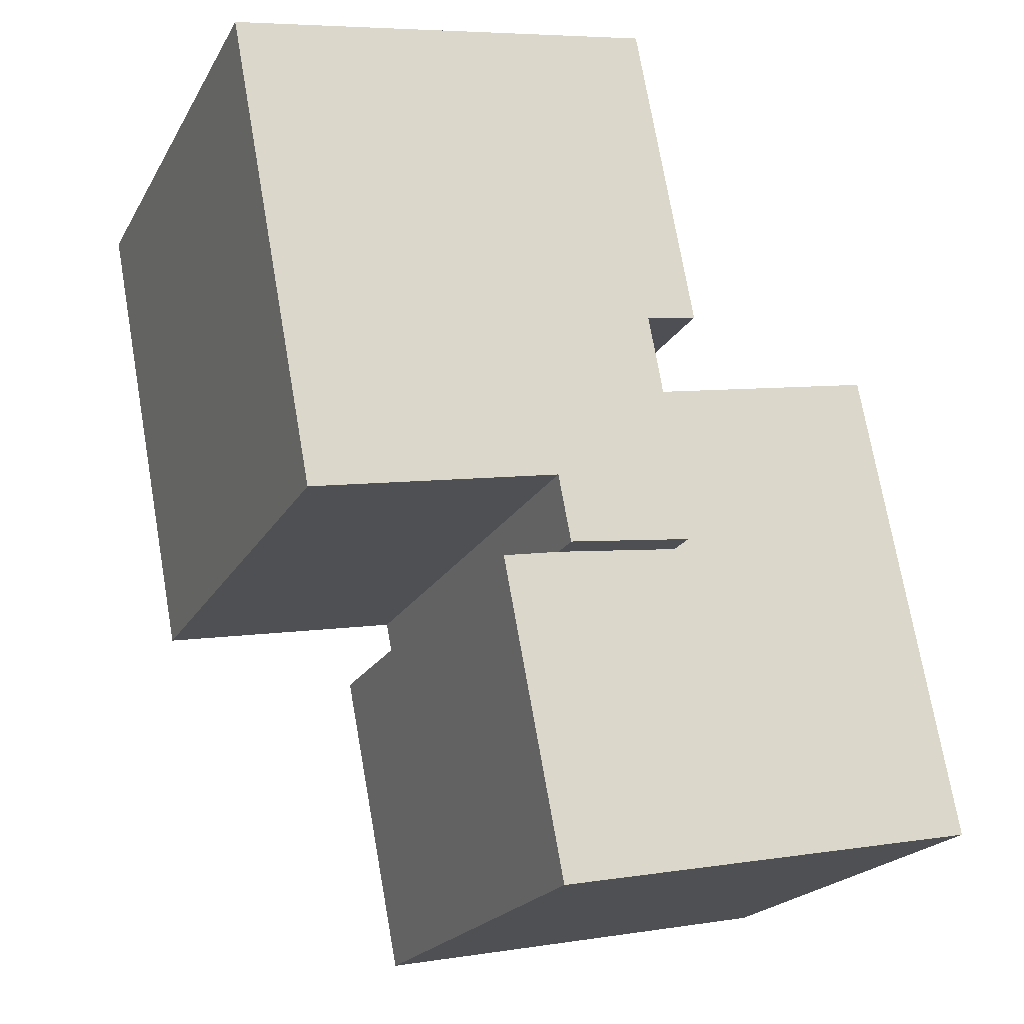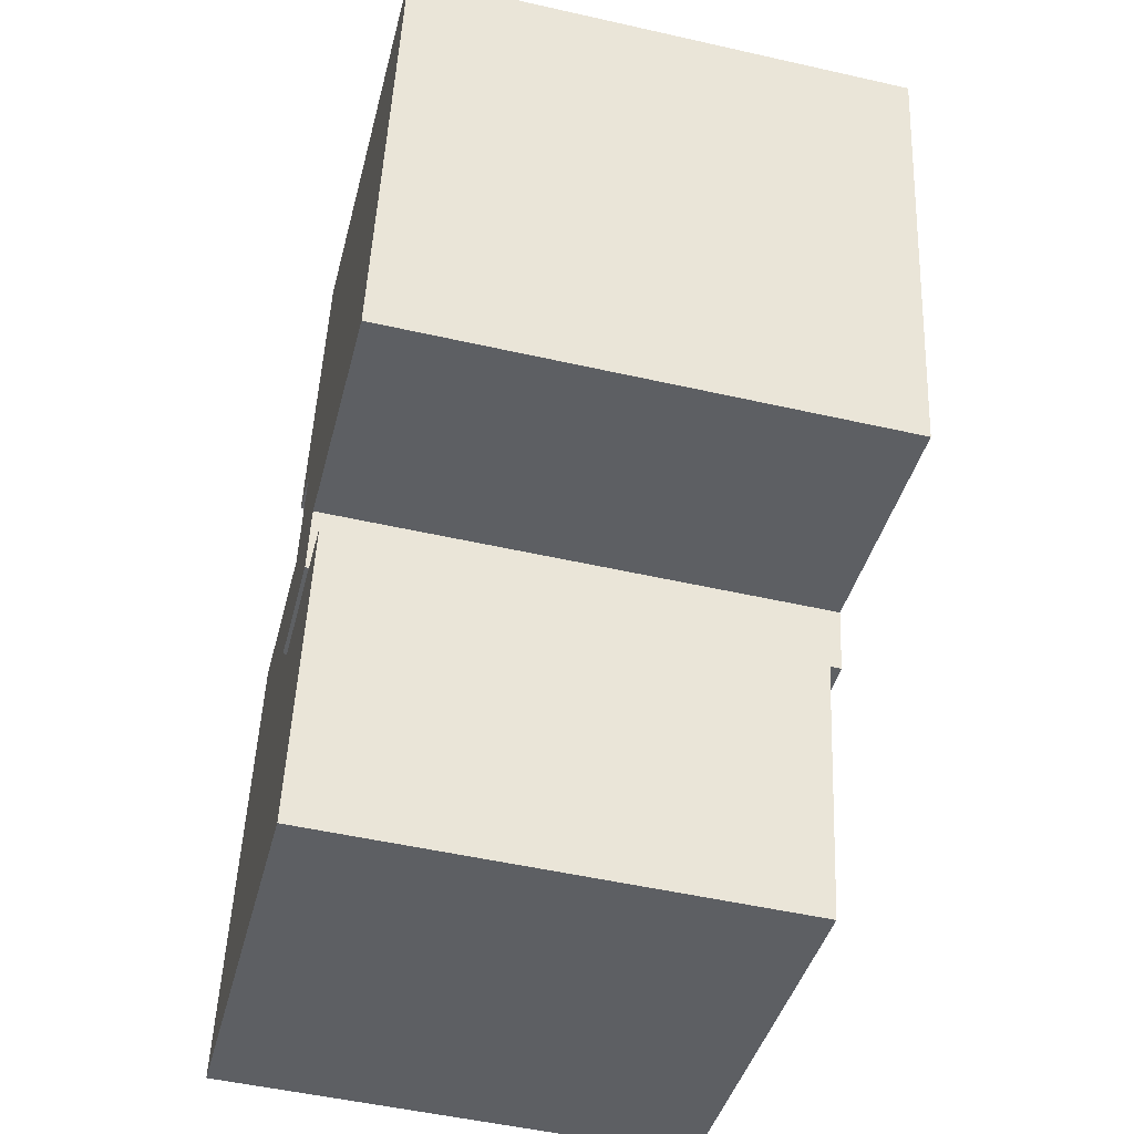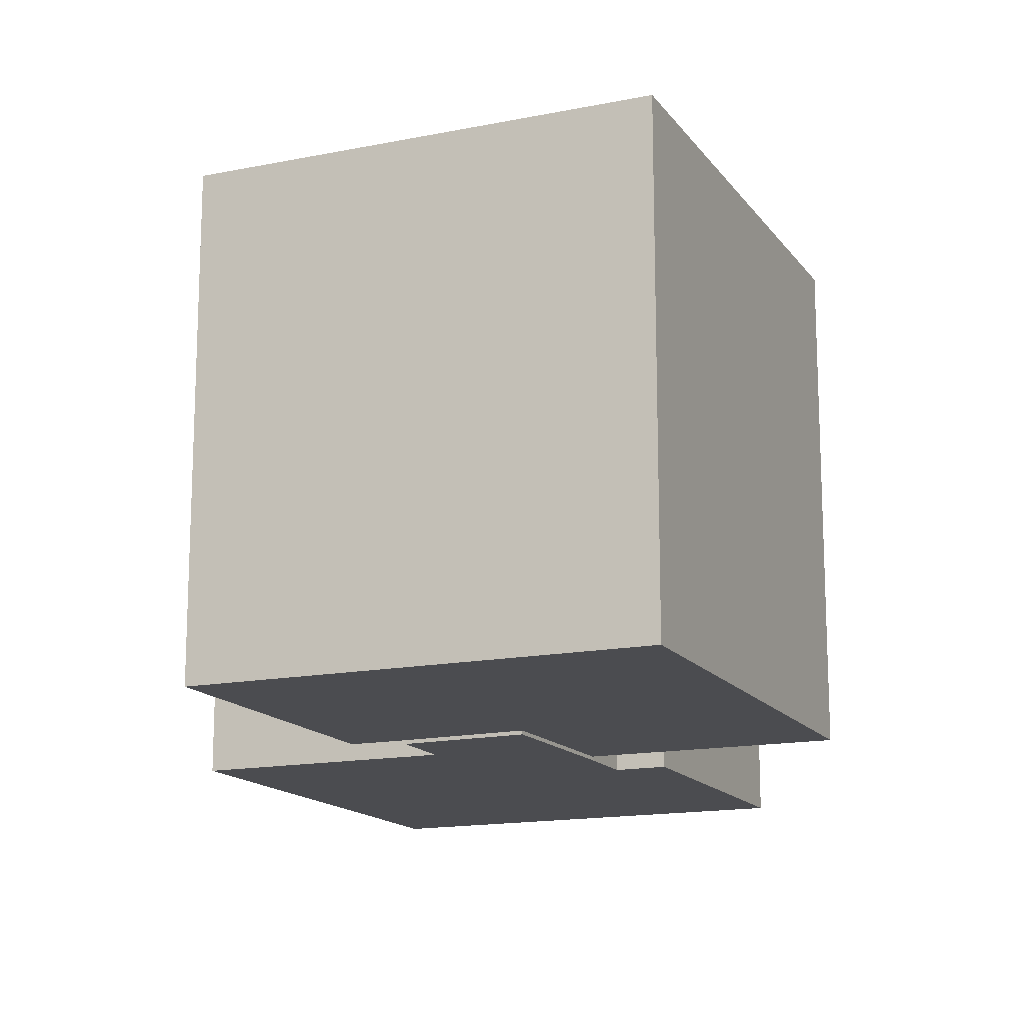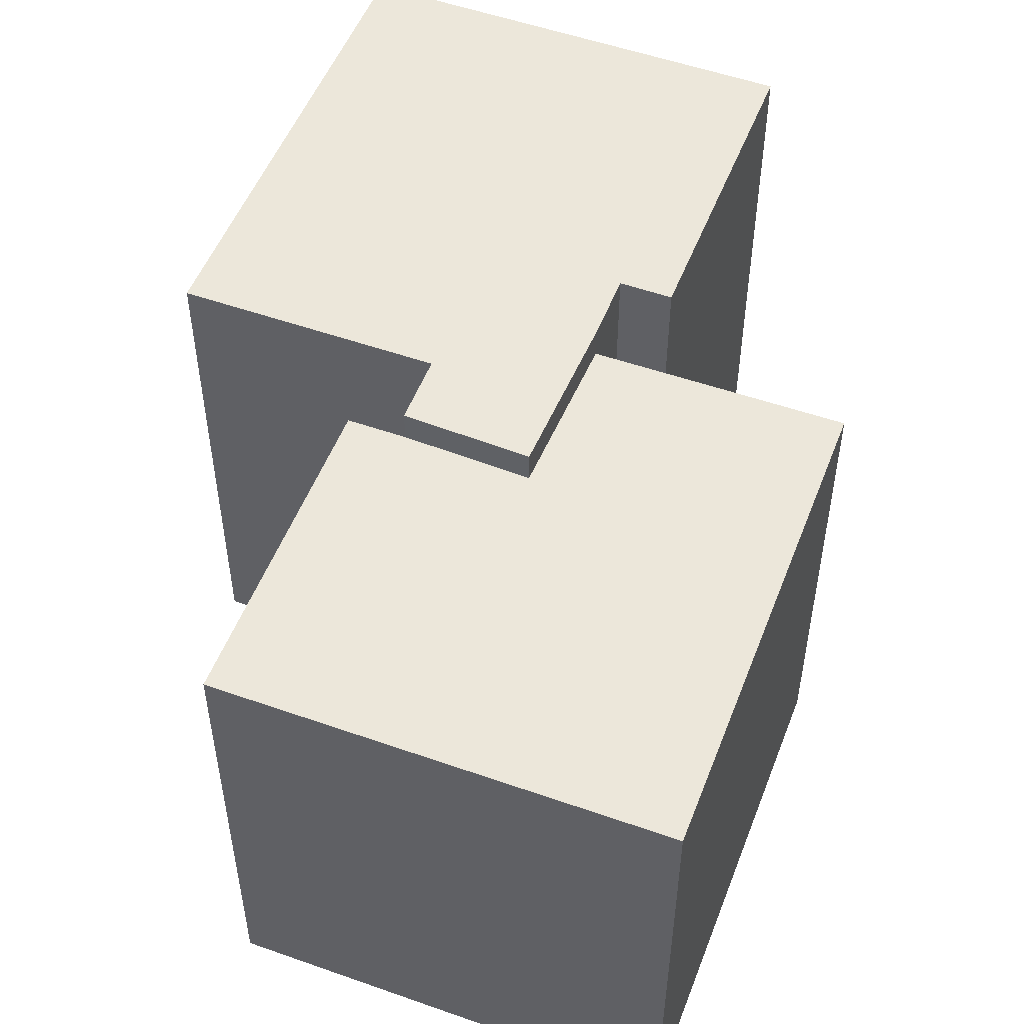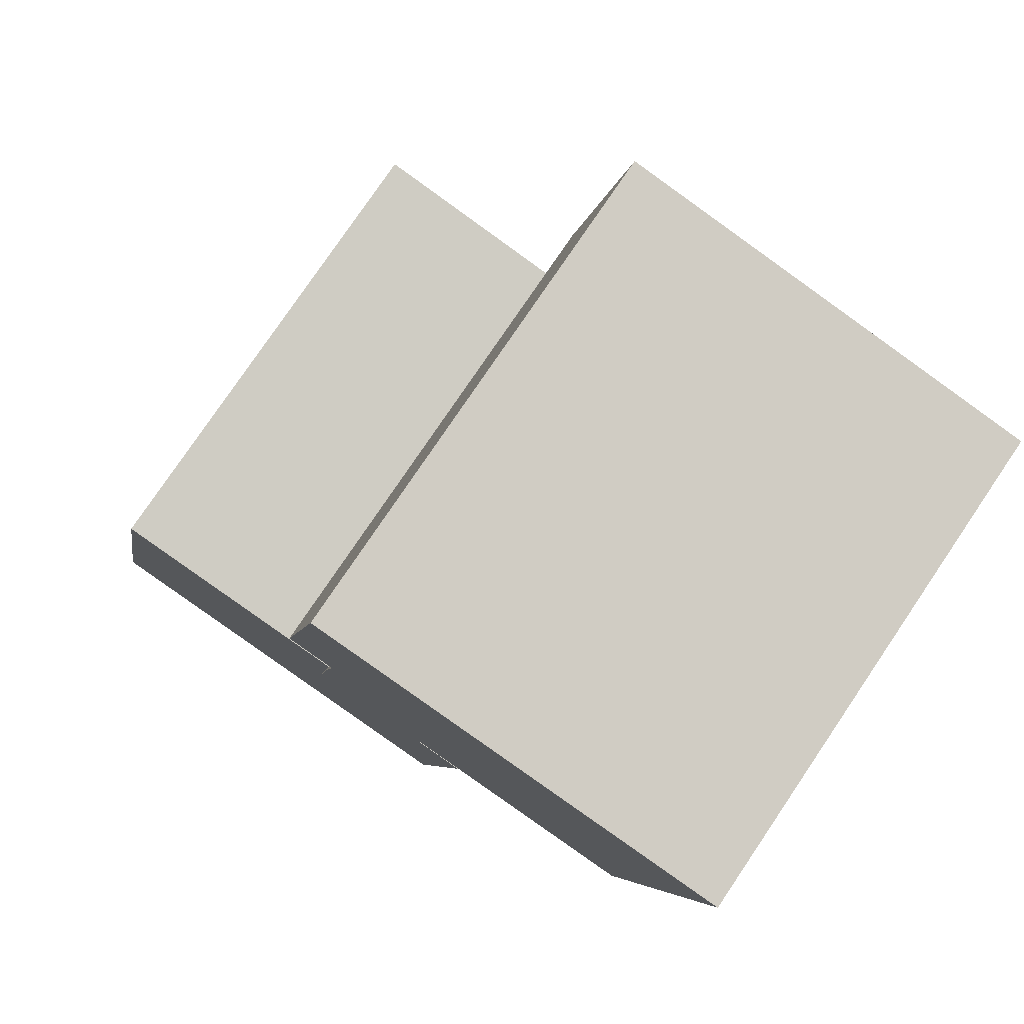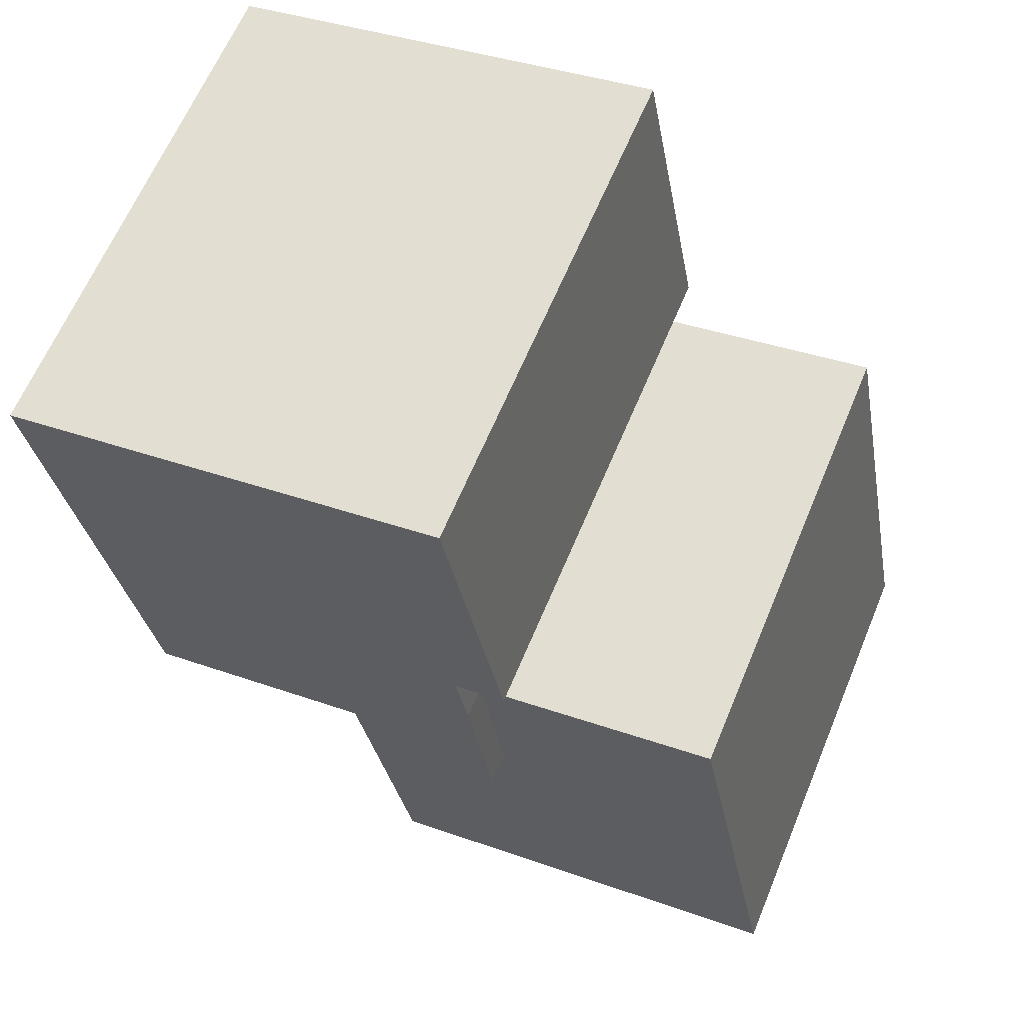
<metadata>
{"format":"obj","ext":"obj","renderer":"f3d","projection":"perspective","resolution":1024,"background":"white","views":[{"elev":-20.5,"azim":158.3,"up":"+Z"},{"elev":-50.9,"azim":76.1,"up":"+Z"},{"elev":-15.2,"azim":-145.8,"up":"+Y"},{"elev":52.3,"azim":-148.3,"up":"+Y"},{"elev":78.5,"azim":34.1,"up":"+Z"},{"elev":63.3,"azim":-157.5,"up":"+Z"}]}
</metadata>
<code>
v  5.24 4.459e-16 -7.283
v  3.71 4.279e-16 -6.988
v  3.619 9.622e-16 -15.71
v  -7.949 8.262e-16 -13.49
v  0.365 3.964e-16 -6.474
v  1.043 1.254e-16 -2.048
v  -5.505 4.695e-17 -0.7668
v  0.365 -0.1 -6.474
v  4.057 -0.1 -5.185
v  1.043 -0.1 -2.048
v  3.71 -0.1 -6.988
v  0 -0.1 -6.123e-18
v  13.18 -0.1 6.264
v  1.573 -0.1 8.438
v  1.379 -0.1 -0.2588
v  10.79 -0.1 -6.48
v  1.043 12.8 -2.048
v  -7.949 12.8 -13.49
v  -5.505 12.8 -0.7672
v  0.3653 12.8 -6.474
v  3.71 12.8 -6.988
v  5.24 12.8 -7.283
v  3.619 12.8 -15.71
v  0.3653 13.65 -6.474
v  4.057 13.65 -5.186
v  3.71 13.65 -6.988
v  1.043 13.65 -2.048
v  13.18 13.65 6.264
v  10.79 13.65 -6.481
v  1.38 13.65 -0.2592
v  0.000293 13.65 -0.0004359
v  1.573 13.65 8.438
g defaultobject
f 1 2 3
f 4 3 2
f 5 4 2
f 6 4 5
f 7 4 6
f 8 9 10
f 9 8 11
f 12 13 14
f 13 12 15
f 13 15 16
f 16 15 10
f 16 10 9
f 17 18 19
f 18 17 20
f 18 20 21
f 18 21 22
f 18 22 23
f 24 25 26
f 25 24 27
f 25 28 29
f 28 25 27
f 28 27 30
f 28 30 31
f 28 31 32
f 1 21 2
f 21 1 22
f 3 22 1
f 22 3 23
f 18 3 4
f 3 18 23
f 19 4 7
f 4 19 18
f 6 19 7
f 19 6 17
f 5 17 6
f 17 5 20
f 2 20 5
f 20 2 21
f 30 10 15
f 10 30 27
f 31 15 12
f 15 31 30
f 32 12 14
f 12 32 31
f 13 32 14
f 32 13 28
f 16 28 13
f 28 16 29
f 25 16 9
f 16 25 29
f 11 25 9
f 25 11 26
f 24 11 8
f 11 24 26
f 27 8 10
f 8 27 24

</code>
